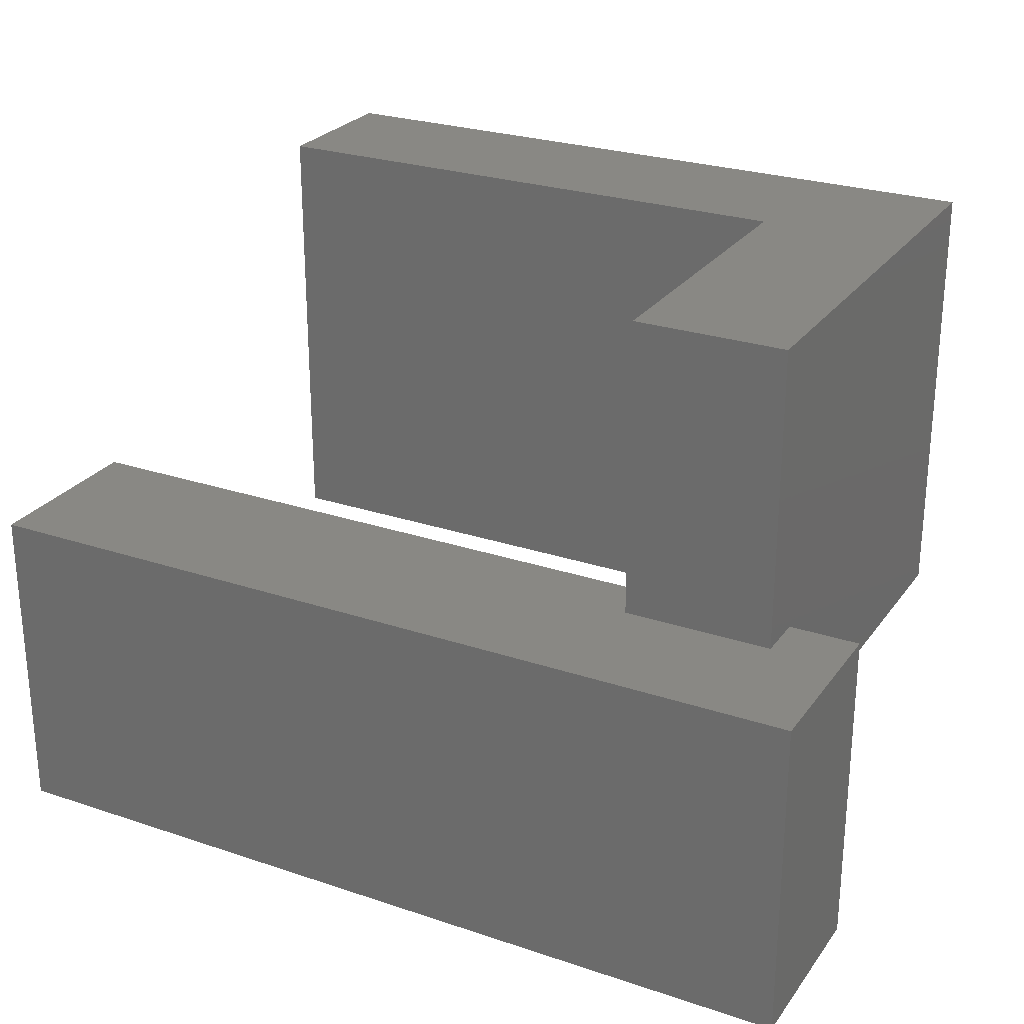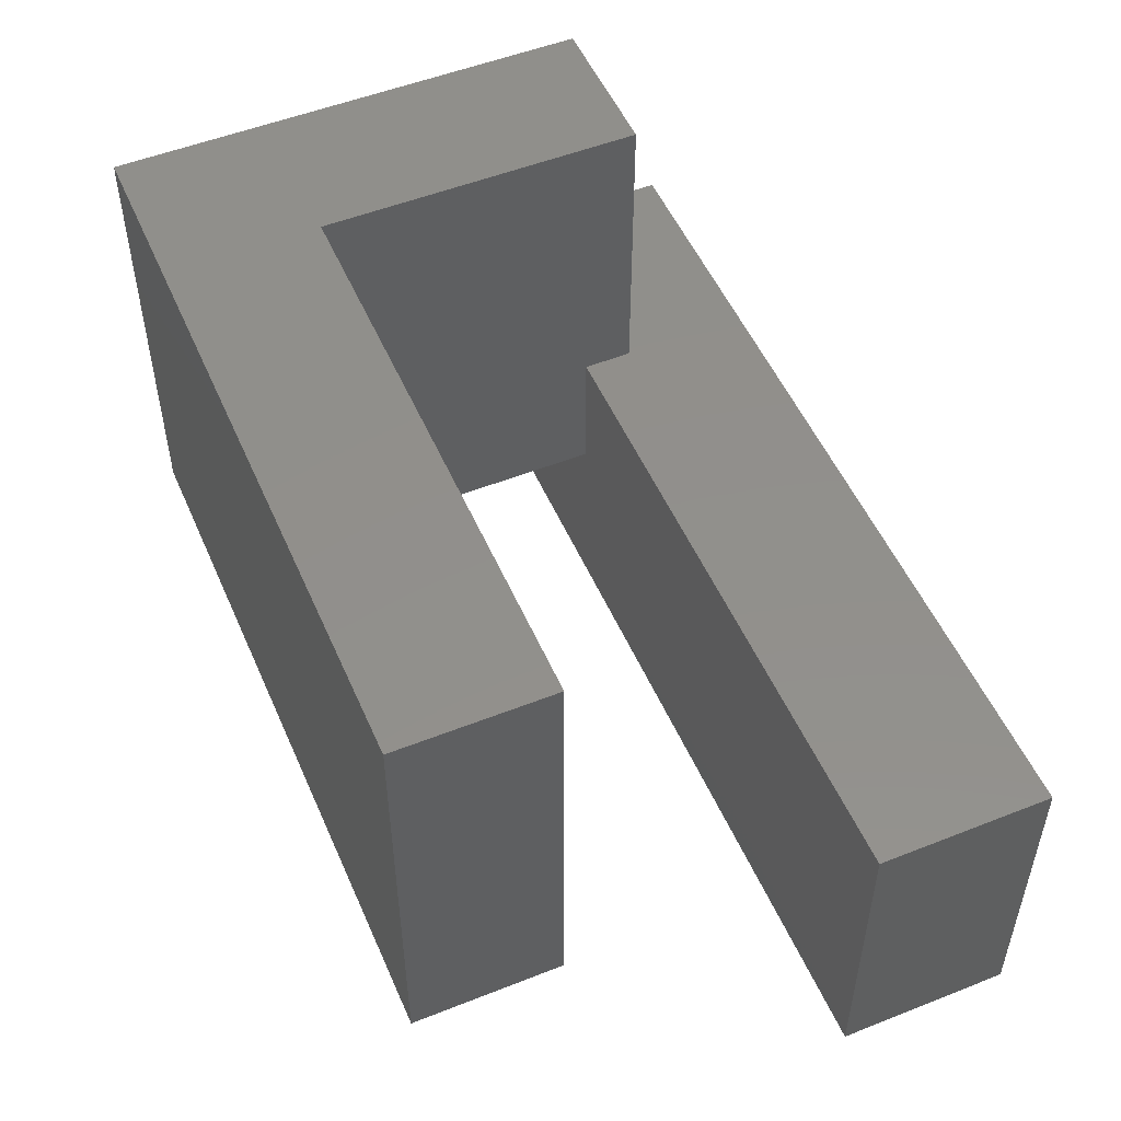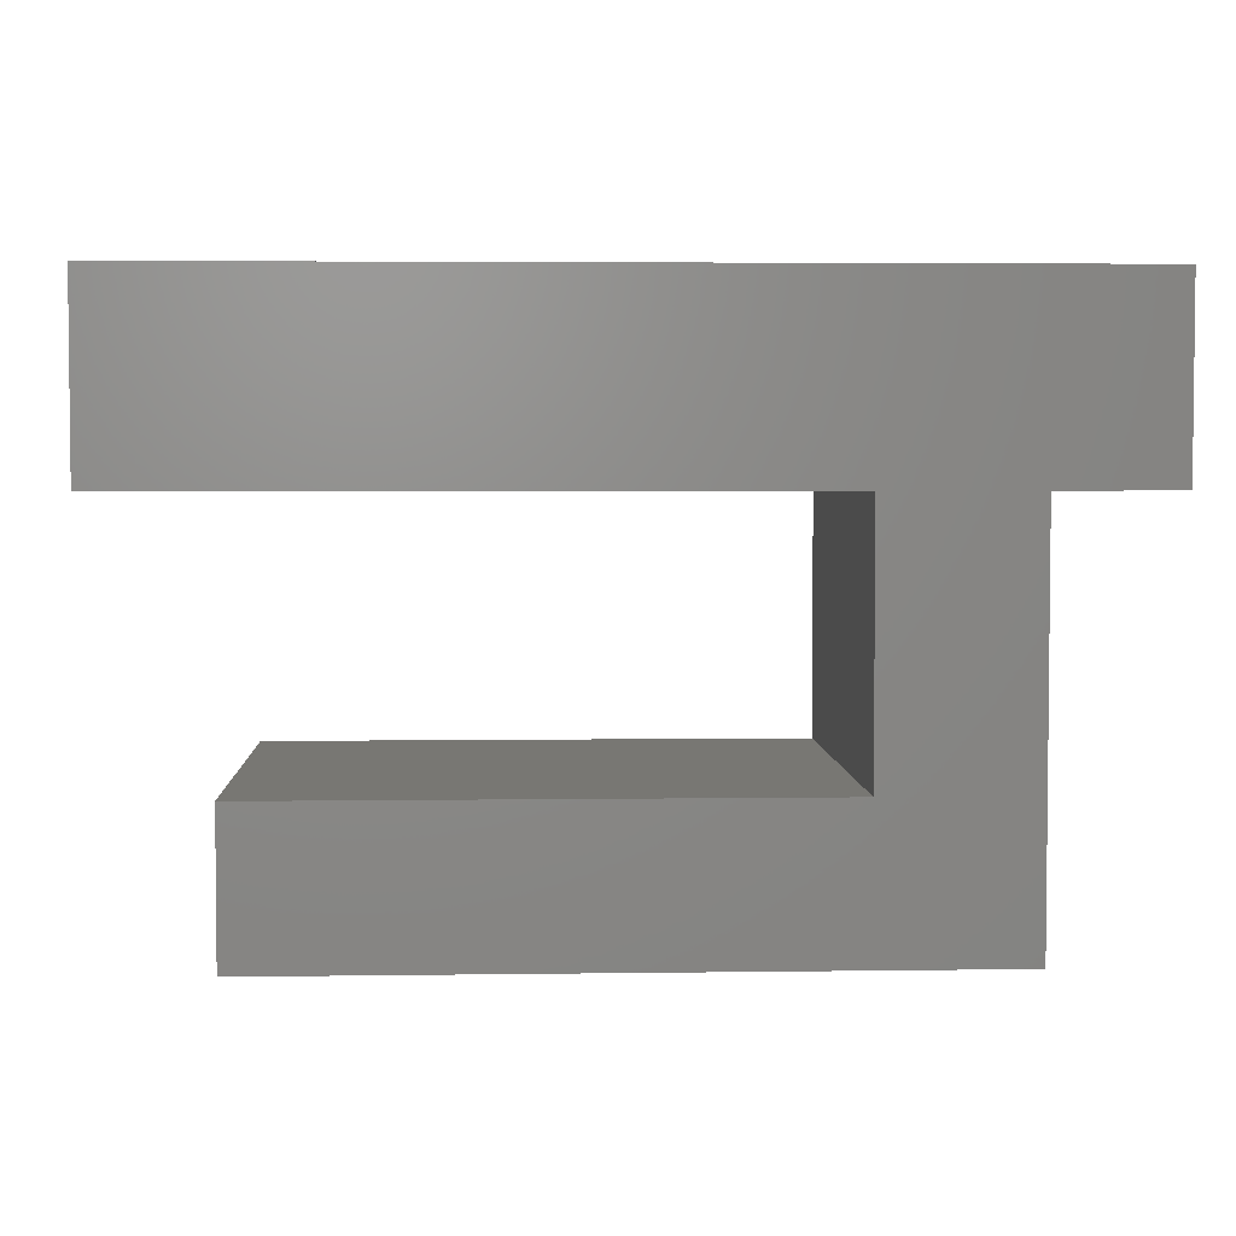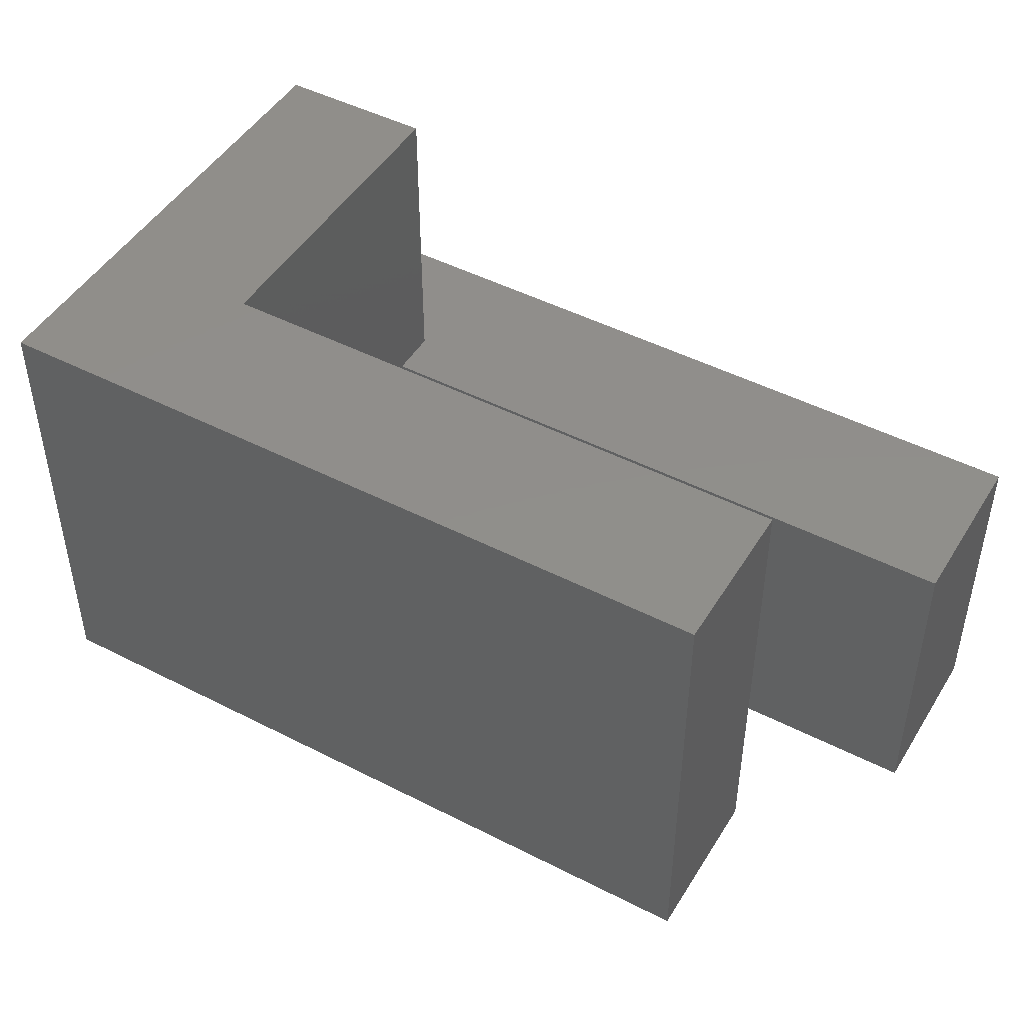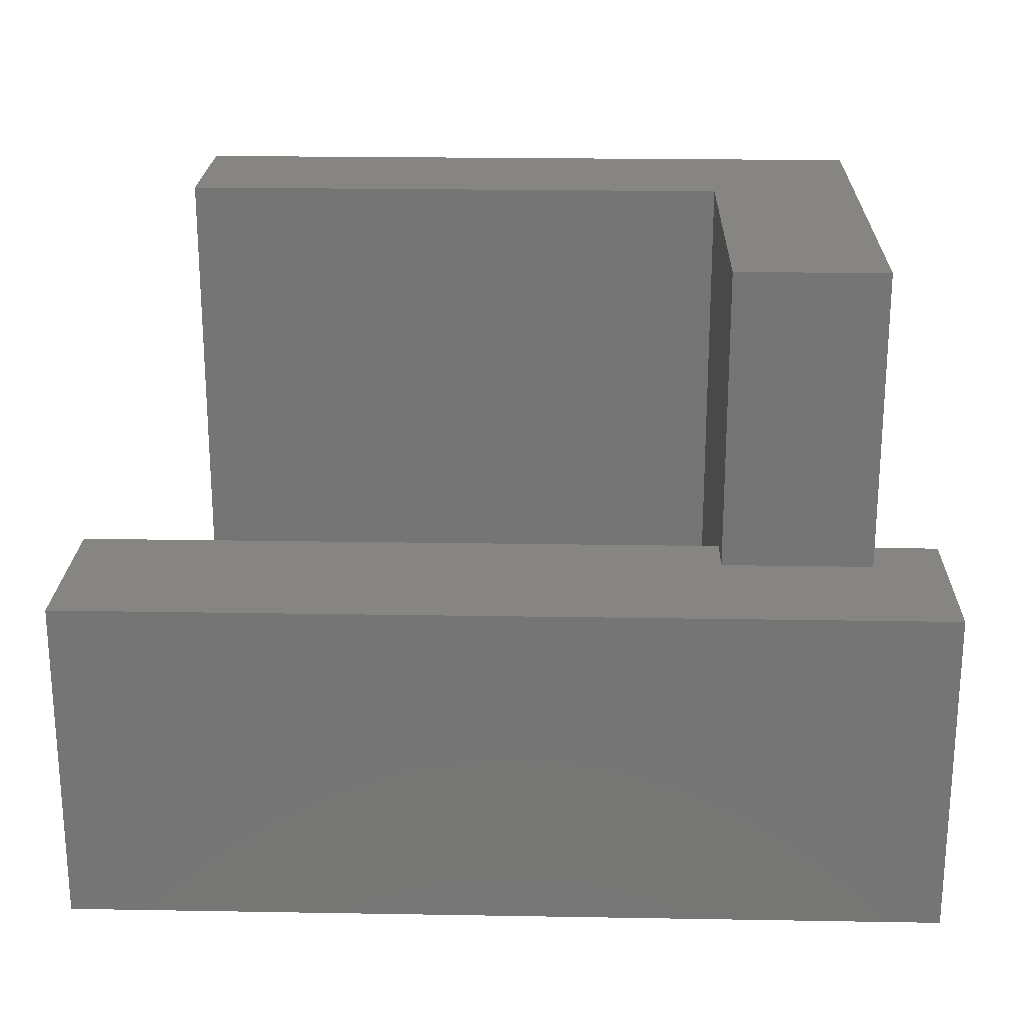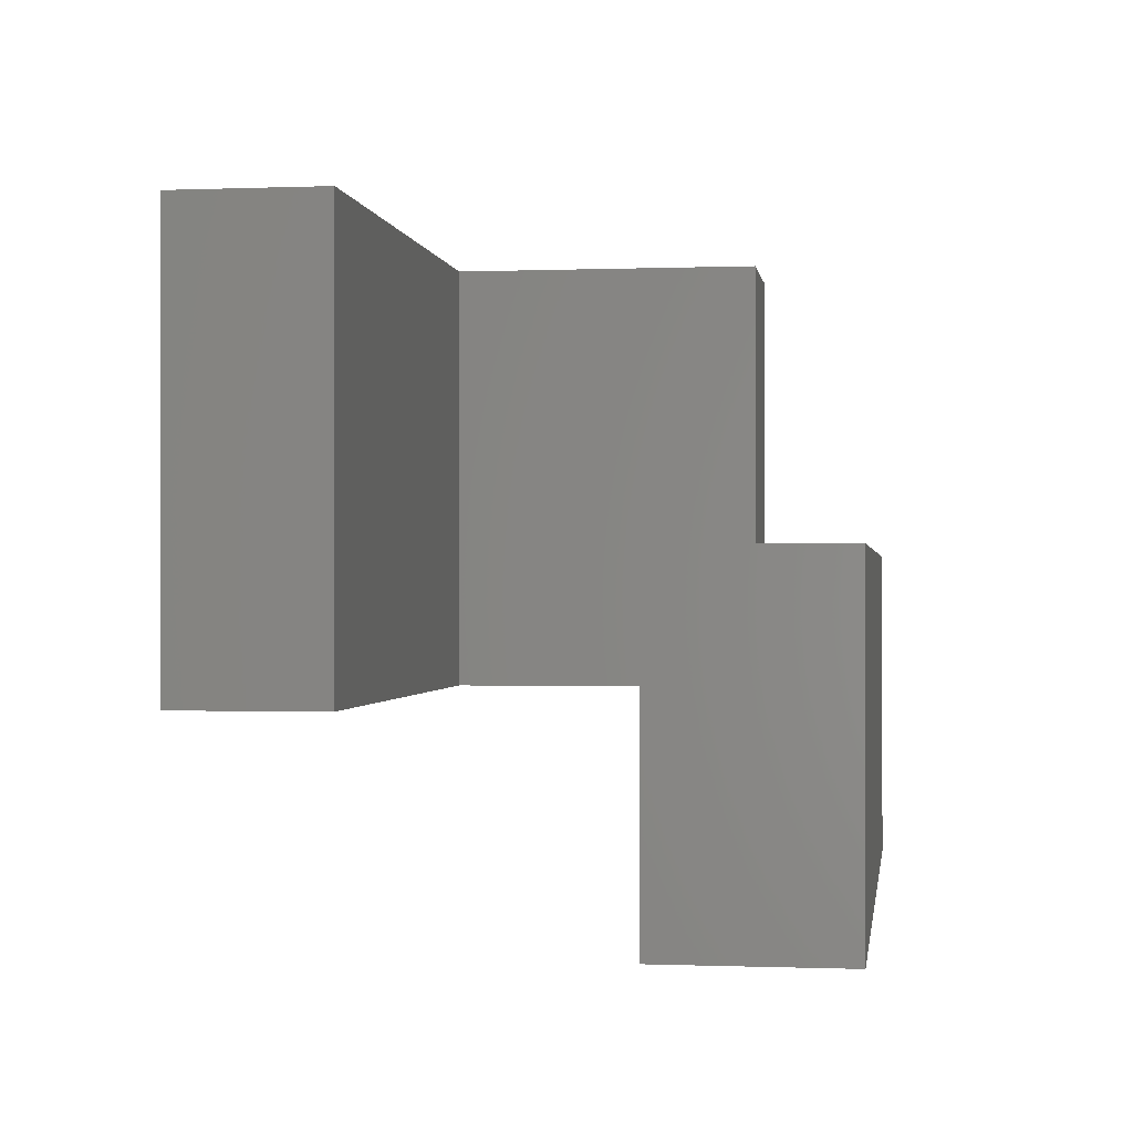
<metadata>
{"format":"stl","ext":"stl","renderer":"f3d","projection":"perspective","resolution":1024,"background":"white","views":[{"elev":26.2,"azim":-152.1,"up":"+Z"},{"elev":51.9,"azim":66.8,"up":"+Z"},{"elev":4.0,"azim":177.3,"up":"+Y"},{"elev":47.3,"azim":30.1,"up":"+Z"},{"elev":22.1,"azim":-178.3,"up":"+Z"},{"elev":-0.5,"azim":98.2,"up":"+Z"}]}
</metadata>
<code>
# stl→obj: 34 verts, 64 faces
v 0.918 -0.01587 -0.01675
v -0.0231 -0.1905 -0.01675
v -0.0231 -0.01587 -0.01675
v 0.918 -0.1905 -0.01675
v -0.0231 -0.1905 0.3402
v -0.0231 -0.01587 0.3402
v 0.918 -0.01587 0.3402
v 0.918 -0.1905 0.3402
v -0.0231 0 -0.01675
v 0.918 0 -0.01675
v 0.05344 -0.1905 0.1905
v 0.05344 -0.1905 0.3402
v 0.2164 -0.1905 0.1905
v 0.2164 -0.1905 0.3402
v 0.2164 -0.1381 0.3402
v 0.05344 -0.1381 0.3402
v -0.0231 0 0.3402
v 0.918 0 0.3402
v 0.05344 -0.1381 0.3651
v 0.05344 -0.6418 0.1905
v 0.05344 -0.6418 0.3651
v 0.2164 -0.4788 0.1905
v 0.8238 -0.6418 0.1905
v 0.8238 -0.4788 0.1905
v 0.2164 -0.4788 0.3651
v 0.2164 -0.1381 0.3651
v 0.05344 -0.1381 0.6667
v 0.05344 -0.6418 0.6667
v 0.8238 -0.6418 0.3651
v 0.8238 -0.4788 0.3651
v 0.2164 -0.4788 0.6667
v 0.2164 -0.1381 0.6667
v 0.8238 -0.6418 0.6667
v 0.8238 -0.4788 0.6667
f 1 2 3
f 1 4 2
f 3 5 6
f 3 2 5
f 7 4 1
f 7 8 4
f 1 3 9
f 1 9 10
f 5 2 11
f 12 5 11
f 13 11 2
f 4 13 2
f 8 14 13
f 8 13 4
f 15 8 7
f 15 14 8
f 5 12 16
f 6 16 15
f 6 5 16
f 6 15 7
f 3 6 17
f 3 17 9
f 7 1 10
f 7 10 18
f 18 10 9
f 18 9 17
f 12 19 16
f 20 12 11
f 21 12 20
f 21 19 12
f 11 22 20
f 13 22 11
f 23 20 22
f 24 23 22
f 14 25 22
f 14 22 13
f 26 14 15
f 26 25 14
f 6 7 18
f 6 18 17
f 19 26 15
f 19 15 16
f 21 27 19
f 21 28 27
f 29 21 20
f 29 20 23
f 25 30 24
f 25 24 22
f 30 29 23
f 30 23 24
f 26 31 25
f 26 32 31
f 19 32 26
f 19 27 32
f 29 28 21
f 29 33 28
f 27 28 31
f 32 27 31
f 33 31 28
f 34 31 33
f 25 34 30
f 25 31 34
f 30 33 29
f 30 34 33

</code>
